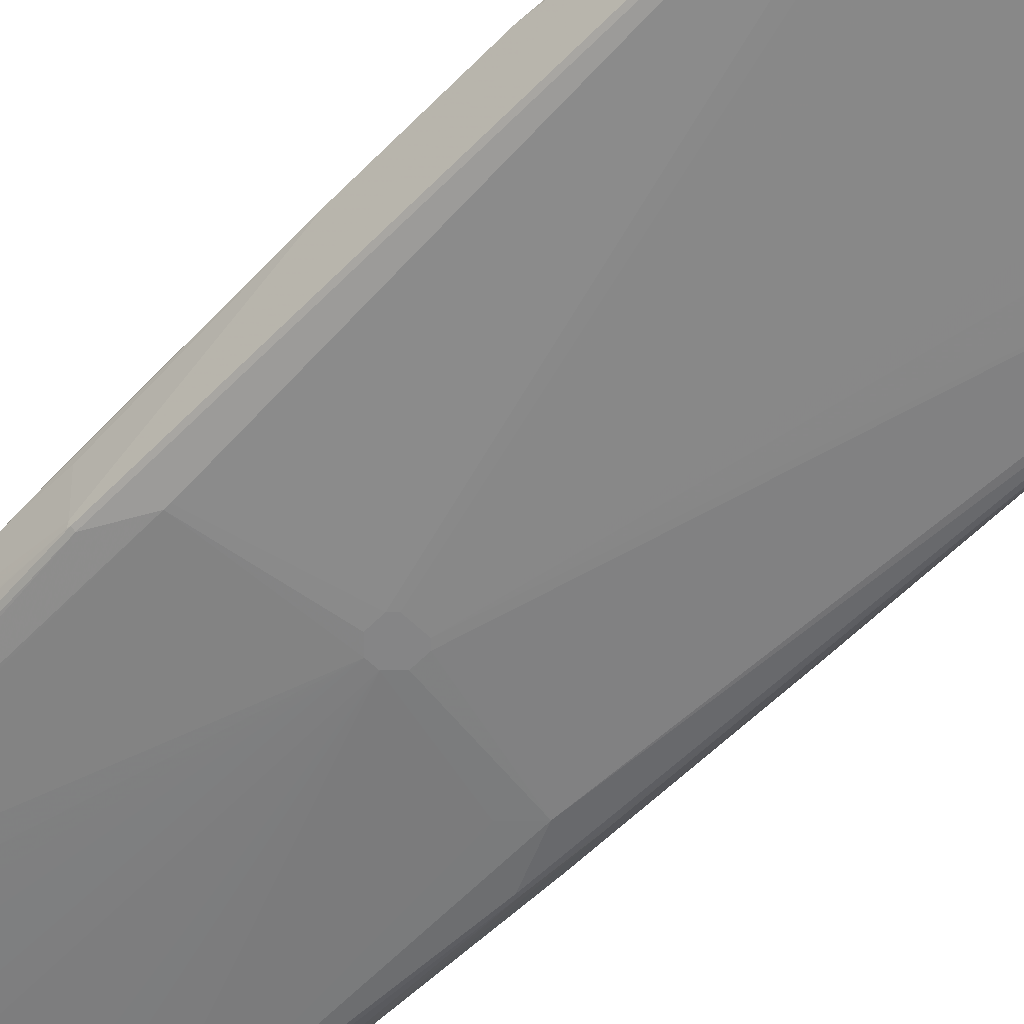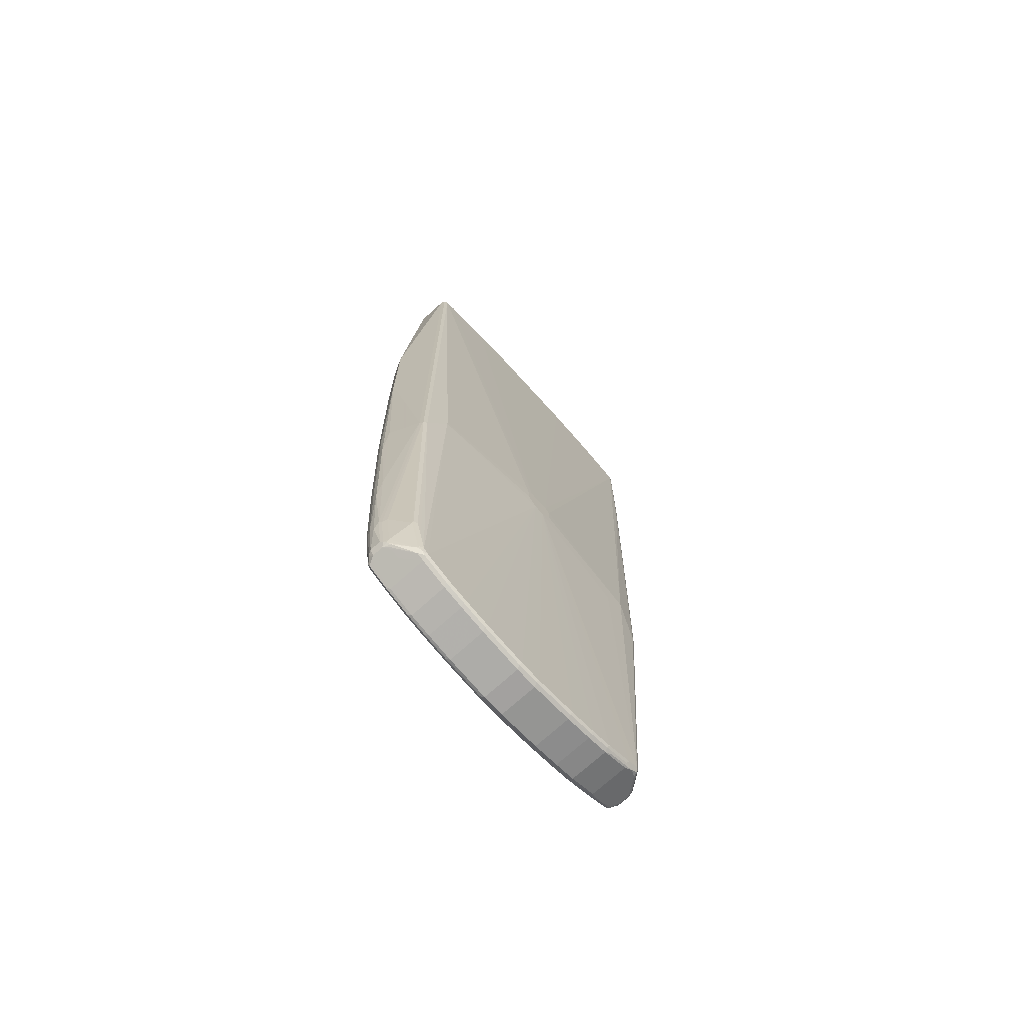
<metadata>
{"format":"obj","ext":"obj","renderer":"f3d","projection":"perspective","resolution":1024,"background":"white","views":[{"elev":-61.9,"azim":135.5,"up":"+Z"},{"elev":-72.3,"azim":132.2,"up":"+Y"}]}
</metadata>
<code>
v -0.358 0.09462 0.02106
v -0.3509 0.09462 0.03509
v -0.3439 0.1052 0.04912
v -0.3448 0.3737 0.04737
v -0.358 0.3684 0.02106
v -0.3264 0.6421 -0.05263
v -0.3509 0.09121 0.007008
v -0.3404 -0.2772 -0.003496
v -0.3474 -0.2736 0.01052
v -0.3474 -0.3684 0.02106
v -0.3474 -0.2947 0.03158
v -0.3439 -0.2947 0.0386
v -0.3404 -0.2947 0.04561
v -0.3439 0.3684 0.04912
v -0.3334 -0.3684 0.04912
v -0.3299 0.01043 0.05615
v -0.3553 0.3737 0.02632
v -0.3229 0.8948 0.01754
v -0.3237 0.9001 0.01578
v -0.3264 0.8948 0.01052
v -0.3264 0.8948 -0.05263
v -0.3229 0.6457 -0.05966
v -0.3088 -0.1824 -0.05615
v -0.3299 -0.5825 -0.003496
v -0.3369 -0.5789 0.01052
v -0.3369 -0.6421 0.02106
v -0.3369 -0.5895 0.03158
v -0.3334 -0.5895 0.0386
v -0.3299 -0.5895 0.04561
v -0.3158 0.3684 0.06317
v -0.3316 -0.3737 0.04999
v -0.3229 -0.6421 0.04912
v -0.3211 0.00512 0.06053
v -0.3158 0.01043 0.06317
v -0.3158 0.8948 0.02106
v -0.3193 0.9018 0.01754
v -0.25 0.9422 0.01578
v -0.2561 0.9403 0.01052
v -0.3229 0.9018 0.01052
v -0.3229 0.9018 -0.05263
v -0.3229 0.8982 -0.05966
v -0.3158 0.6421 -0.06317
v -0.3123 0.1614 -0.05966
v -0.3018 -0.2913 -0.05966
v -0.3193 -0.793 -0.003496
v -0.3264 -0.7896 0.01052
v -0.3264 -0.8106 0.02106
v -0.3264 -0.8 0.03158
v -0.3229 -0.8 0.0386
v -0.3193 -0.8 0.04561
v -0.1053 0.8421 0.06317
v -0.1369 -0.3053 0.08423
v -0.3105 -0.3631 0.06053
v -0.3211 -0.6474 0.04999
v -0.3053 -0.3578 0.06317
v -0.1369 -0.3263 0.08423
v -0.2421 0.9369 0.02106
v -0.2456 0.9439 0.01754
v -0.2421 0.9474 0.01052
v -0.2491 0.9439 0.01052
v -0.2474 0.9449 -0.04737
v -0.2561 0.9403 -0.04211
v -0.3211 0.9026 -0.05789
v -0.3158 0.9018 -0.05966
v -0.3158 0.8948 -0.06317
v -0.2526 -0.1999 -0.07369
v -0.3053 0.1578 -0.06317
v -0.2947 -0.2947 -0.06317
v -0.2737 -0.8948 -0.04211
v -0.2807 -0.8912 -0.0386
v -0.3088 -0.8772 -0.003496
v -0.3158 -0.8738 0.01052
v -0.3158 -0.8738 0.03158
v -0.3088 -0.8738 0.04561
v -0.3105 -0.8264 0.04999
v 0.04205 0.8421 0.06317
v -0.05263 0.958 0.02106
v -0.179 0.9474 0.02106
v 0.1369 -0.3053 0.08423
v -0.3158 -0.6421 0.05263
v -0.3053 -0.8211 0.05263
v -0.2947 -0.8842 0.05263
v 0.1369 -0.3263 0.08423
v -0.2737 -0.8948 0.05263
v -0.2526 -0.9053 0.05263
v -0.2 -0.9263 0.05263
v -0.1579 -0.9369 0.05263
v -0.1053 -0.9474 0.05263
v -0.02102 -0.958 0.05263
v -0.1825 0.9544 0.01754
v -0.179 0.958 0.01052
v -0.2421 0.9474 -0.04211
v -0.179 0.958 -0.04211
v -0.1842 0.9553 -0.04737
v -0.2421 0.9439 -0.04912
v -0.2842 0.9123 -0.05966
v -0.2842 0.9053 -0.06317
v -0.01051 -0.1263 -0.08423
v -0.02102 -0.1367 -0.08423
v -0.02102 -0.1684 -0.08423
v -0.2105 -0.2421 -0.07369
v -0.2526 -0.9053 -0.04211
v -0.2702 -0.9018 -0.0386
v -0.279 -0.9001 -0.03684
v 0 -0.1894 -0.08423
v -0.307 -0.8861 -0.001748
v -0.3088 -0.8878 0.007008
v -0.3088 -0.8878 0.02806
v -0.3123 -0.8808 0.03509
v -0.3105 -0.8791 0.03947
v -0.3079 -0.8842 0.04079
v -0.3 -0.8895 0.04999
v 0.3158 0.8948 0.02106
v 0.2526 0.9263 0.02106
v 0.221 0.9369 0.02106
v 0.1579 0.9474 0.02106
v 0.03154 0.958 0.02106
v 0.3158 0.3684 0.06317
v -0.05613 0.965 0.01754
v 0.3053 -0.3578 0.06317
v 0.3158 0.02105 0.06317
v 0.02102 -0.958 0.05263
v 0.1053 -0.9474 0.05263
v 0.1579 -0.9369 0.05263
v 0.2 -0.9263 0.05263
v 0.2526 -0.9053 0.05263
v 0.2737 -0.8948 0.05263
v 0.2947 -0.8842 0.05263
v -0.279 -0.9001 0.04999
v -0.2579 -0.9106 0.04999
v -0.2053 -0.9316 0.04999
v -0.1631 -0.9422 0.04999
v -0.1105 -0.9527 0.04999
v -0.02628 -0.9633 0.04999
v -0.05263 0.9686 0.01052
v -0.05263 0.9686 -0.04211
v -0.179 0.9544 -0.04912
v -0.05788 0.9659 -0.04737
v -0.1895 0.9403 -0.05615
v -0.2421 0.9159 -0.06317
v 0.03154 -0.1263 -0.08423
v -0.1895 0.9263 -0.06317
v -0.1053 0.9369 -0.06317
v -0.2 -0.9263 -0.04211
v -0.2491 -0.9123 -0.0386
v -0.2666 -0.9089 -0.03509
v -0.2807 -0.9018 -0.02806
v 0.02102 -0.1894 -0.08423
v -0.02102 -0.958 -0.04211
v -0.1053 -0.9474 -0.04211
v -0.1579 -0.9369 -0.04211
v -0.2947 -0.8948 0.04211
v -0.3018 -0.8912 0.04561
v 0.3229 0.8912 0.01754
v 0.3211 0.9001 0.01578
v 0.2685 0.9316 0.01578
v 0.3299 0.3719 0.05615
v 0.3369 0.3684 0.05263
v 0.2175 0.9439 0.01754
v 0.1544 0.9544 0.01754
v 0.02803 0.965 0.01754
v 0.3053 -0.8211 0.05263
v 0.3158 -0.6421 0.05263
v 0.3264 -0.3684 0.05263
v 0.3229 0.01745 0.05966
v 0.02102 -0.965 0.04912
v 0.1053 -0.9544 0.04912
v 0.1579 -0.9439 0.04912
v 0.2 -0.9333 0.04912
v 0.2105 -0.9276 0.04999
v 0.2631 -0.9066 0.04999
v 0.2842 -0.8962 0.04999
v 0.3018 -0.8878 0.04912
v -0.2807 -0.9018 0.04561
v -0.2596 -0.9123 0.04561
v -0.207 -0.9333 0.04561
v -0.2 -0.9369 0.04211
v -0.1649 -0.9439 0.04561
v -0.1579 -0.9474 0.04211
v -0.1579 -0.9439 0.04912
v -0.1053 -0.9544 0.04912
v -0.02102 -0.965 0.04912
v 0.03154 0.9686 0.01052
v 0.03154 0.9686 -0.04211
v -0.05263 0.965 -0.04912
v -0.1053 0.951 -0.05615
v 0.03154 0.965 -0.04912
v 0.04205 -0.1367 -0.08423
v 0.1053 0.9369 -0.06317
v 0.1895 0.9263 -0.06317
v 0.2421 0.9159 -0.06317
v 0.2947 0.9053 -0.06317
v 0.3158 0.8948 -0.06317
v 0.1105 0.9422 -0.06053
v 0.03679 0.9633 -0.04999
v -0.1965 -0.9333 -0.0386
v -0.214 -0.9299 -0.03509
v -0.2526 -0.9159 -0.03158
v 0.04205 -0.1684 -0.08423
v 0.2737 -0.2105 -0.07369
v 0.2526 -0.9053 -0.04211
v 0.2 -0.9263 -0.04211
v 0.1579 -0.9369 -0.04211
v 0.1053 -0.9474 -0.04211
v 0.02102 -0.958 -0.04211
v -0.01752 -0.965 -0.0386
v -0.1018 -0.9544 -0.0386
v -0.1544 -0.9439 -0.0386
v 0.3264 0.8948 0.01052
v 0.3439 0.3648 0.04912
v 0.3474 0.3684 0.04211
v 0.3229 0.9018 0.007008
v 0.3088 0.9089 0.01403
v 0.2772 0.9299 0.003496
v 0.2631 0.9369 0
v 0.221 0.9474 0.01052
v 0.1579 0.958 0.01052
v 0.3123 -0.8247 0.04912
v 0.3229 -0.6457 0.04912
v 0.3334 -0.3719 0.04912
v 0.3299 0.02446 0.05615
v 0.02628 -0.9659 0.04737
v 0.1105 -0.9553 0.04737
v 0.1631 -0.9449 0.04737
v 0.2053 -0.9343 0.04737
v 0.2579 -0.9132 0.04737
v 0.3 -0.8922 0.04737
v 0.3079 -0.8829 0.04211
v 0.3123 -0.8772 0.0386
v 0.3088 -0.8702 0.04561
v -0.2526 -0.9159 0.04211
v -0.2 -0.9369 -0.03158
v -0.1579 -0.9474 -0.03158
v -0.1053 -0.958 0.04211
v -0.02102 -0.9686 0.04211
v 0.1579 0.958 -0.04211
v 0.1579 0.9544 -0.04912
v 0.1053 0.951 -0.05615
v 0.2737 -0.1999 -0.07369
v 0.1947 0.9316 -0.06053
v 0.2474 0.9212 -0.06053
v 0.3 0.9106 -0.06053
v 0.3211 0.9001 -0.06053
v 0.3229 0.8948 -0.05966
v 0.3158 -0.2947 -0.06317
v 0.2631 -0.8948 -0.04211
v 0.2645 -0.9053 -0.03947
v 0.2561 -0.9123 -0.0386
v 0.2035 -0.9333 -0.0386
v 0.1614 -0.9439 -0.0386
v 0.1088 -0.9544 -0.0386
v 0.02453 -0.965 -0.0386
v -0.02102 -0.9686 -0.03158
v -0.1053 -0.958 -0.03158
v 0.3264 0.8948 -0.05263
v 0.3509 0.3719 0.03509
v 0.358 0.3684 0.02106
v 0.3439 0.1016 0.04912
v 0.3229 0.9018 -0.05615
v 0.2772 0.9299 -0.0386
v 0.2631 0.9369 -0.04211
v 0.221 0.9474 -0.04211
v 0.3193 -0.7966 0.04561
v 0.3299 -0.5859 0.04561
v 0.3404 -0.2913 0.04561
v 0.02102 -0.9686 0.04211
v 0.1053 -0.958 0.04211
v 0.1579 -0.9474 0.04211
v 0.2 -0.9369 0.04211
v 0.2526 -0.9159 0.04211
v 0.2807 -0.9018 0.04211
v 0.2947 -0.8948 0.04211
v 0.3088 -0.8878 0.03158
v 0.3105 -0.8816 0.03684
v 0.3158 -0.8738 0.03158
v 0.3229 -0.8036 0.0386
v 0.221 0.9439 -0.04912
v 0.1631 0.9527 -0.04999
v 0.2264 0.9422 -0.04999
v 0.1895 0.9403 -0.05615
v 0.2421 0.9299 -0.05615
v 0.3018 0.9123 -0.05615
v 0.2685 0.9316 -0.04999
v 0.3229 -0.2947 -0.05966
v 0.2842 -0.8106 -0.04211
v 0.2737 -0.8527 -0.04211
v 0.2702 -0.8948 -0.0386
v 0.2711 -0.9001 -0.03684
v 0.2666 -0.9089 -0.03158
v 0.2606 -0.9106 -0.03684
v 0.2526 -0.9159 -0.03158
v 0.2 -0.9369 -0.03158
v 0.1579 -0.9474 -0.03158
v 0.1053 -0.958 -0.03158
v 0.02102 -0.9686 -0.03158
v 0.3264 -0.2947 -0.05263
v 0.358 0.1052 0.02106
v 0.3553 0.08931 0.02632
v 0.3439 -0.2983 0.0386
v 0.2702 0.9333 -0.04561
v 0.2281 0.9439 -0.04561
v 0.3334 -0.593 0.0386
v 0.2807 -0.9018 0
v 0.3088 -0.8878 0.01052
v 0.3132 -0.8791 0.00526
v 0.3158 -0.8738 0.01052
v 0.3264 -0.8106 0.02106
v 0.3264 -0.8 0.03158
v 0.3369 -0.5895 0.03158
v 0.3237 -0.3 -0.05789
v 0.2922 -0.8158 -0.03684
v 0.2912 -0.8106 -0.0386
v 0.3088 -0.8738 -0.003496
v 0.3093 -0.8842 0
v 0.3027 -0.8895 -0.00526
v 0.3018 -0.8912 0
v 0.2947 -0.8948 0
v 0.3474 -0.2736 0.01052
v 0.3369 -0.5789 0.01052
v 0.3264 -0.7896 0.01052
v 0.3474 -0.3684 0.02106
v 0.3474 -0.2947 0.03158
v 0.3193 -0.7896 -0.003496
v 0.3237 -0.7947 0.00526
v 0.3369 -0.6421 0.02106
f 1 2 3
f 187 237 238
f 187 238 195
f 188 239 200
f 188 200 199
f 188 193 239
f 189 194 240
f 189 240 190
f 185 195 186
f 190 240 241
f 191 241 242
f 191 242 192
f 192 242 243
f 192 243 193
f 193 243 244
f 193 244 284
f 193 284 245
f 190 241 191
f 193 245 200
f 185 187 195
f 184 236 237
f 175 231 177
f 175 177 176
f 177 232 233
f 177 233 179
f 177 179 178
f 177 231 198
f 177 198 232
f 184 237 187
f 179 233 254
f 179 234 180
f 180 234 181
f 181 234 235
f 181 235 182
f 182 235 222
f 183 217 236
f 183 236 184
f 179 254 234
f 174 231 175
f 193 200 239
f 194 238 280
f 208 254 233
f 208 233 232
f 209 255 259
f 209 259 212
f 209 211 256
f 209 256 257
f 209 257 255
f 207 254 208
f 210 258 297
f 210 257 211
f 211 257 256
f 212 259 260
f 212 260 214
f 212 214 213
f 214 260 261
f 214 261 215
f 210 297 257
f 194 195 238
f 206 254 207
f 206 295 253
f 194 280 240
f 196 208 232
f 196 232 197
f 200 245 246
f 200 246 201
f 201 246 247
f 201 247 248
f 206 253 254
f 201 248 249
f 202 249 250
f 202 250 203
f 203 250 251
f 203 251 204
f 204 251 252
f 204 252 205
f 206 252 295
f 201 249 202
f 173 230 218
f 173 229 230
f 173 228 229
f 143 195 194
f 144 151 208
f 144 208 196
f 145 196 197
f 145 197 146
f 146 197 232
f 146 232 198
f 143 186 195
f 146 198 147
f 147 231 174
f 148 199 200
f 148 200 201
f 148 201 202
f 148 202 203
f 148 203 204
f 148 204 205
f 147 198 231
f 149 205 252
f 143 194 189
f 141 192 193
f 132 181 133
f 133 181 182
f 133 182 134
f 134 182 166
f 135 183 184
f 135 184 136
f 136 184 138
f 141 193 188
f 137 185 186
f 138 184 187
f 138 187 185
f 139 186 143
f 139 143 142
f 141 189 190
f 141 190 191
f 141 191 192
f 137 186 139
f 149 252 206
f 149 206 207
f 149 207 150
f 164 220 165
f 165 220 221
f 166 182 222
f 166 222 223
f 166 223 167
f 167 223 224
f 167 224 168
f 164 219 220
f 168 224 225
f 169 225 170
f 170 225 226
f 170 226 171
f 171 226 172
f 172 227 173
f 172 226 227
f 173 227 228
f 168 225 169
f 163 219 164
f 162 219 163
f 162 218 219
f 150 207 208
f 150 208 151
f 152 174 153
f 154 209 155
f 154 210 211
f 154 211 209
f 155 209 212
f 155 212 213
f 155 213 156
f 156 214 215
f 156 215 216
f 156 216 159
f 156 213 214
f 159 216 217
f 159 217 160
f 160 217 183
f 160 183 161
f 215 261 262
f 215 262 216
f 216 262 236
f 216 236 217
f 271 273 272
f 273 304 305
f 273 305 275
f 275 305 306
f 275 306 307
f 275 307 308
f 275 308 276
f 271 304 273
f 276 308 309
f 278 279 280
f 279 281 280
f 284 296 310
f 284 310 311
f 284 311 312
f 285 312 287
f 285 287 286
f 276 309 302
f 287 312 311
f 271 317 304
f 270 303 271
f 261 301 262
f 262 301 279
f 262 279 277
f 263 276 302
f 263 302 264
f 264 302 299
f 264 299 265
f 271 303 317
f 266 295 294
f 267 294 293
f 267 293 268
f 268 293 292
f 268 292 269
f 269 292 291
f 269 291 270
f 270 291 303
f 266 294 267
f 287 311 288
f 288 313 314
f 288 314 315
f 305 314 313
f 305 313 323
f 305 323 324
f 305 324 320
f 305 320 306
f 306 320 307
f 307 320 325
f 304 314 305
f 307 325 308
f 309 325 321
f 309 321 322
f 310 320 324
f 310 324 323
f 310 323 311
f 311 323 313
f 318 321 319
f 308 325 309
f 304 315 314
f 304 316 315
f 299 309 322
f 288 315 289
f 288 311 313
f 289 291 290
f 289 315 316
f 289 316 304
f 289 304 317
f 289 317 303
f 289 303 291
f 296 318 319
f 296 319 320
f 296 320 310
f 296 297 318
f 297 321 318
f 297 298 322
f 297 322 321
f 298 299 322
f 299 302 309
f 261 279 301
f 132 180 181
f 261 283 279
f 260 300 261
f 227 273 228
f 228 274 229
f 228 273 274
f 229 274 273
f 229 273 275
f 229 275 276
f 229 276 263
f 227 272 273
f 229 263 230
f 234 253 235
f 235 253 295
f 235 295 266
f 236 262 277
f 236 277 237
f 237 278 238
f 237 277 279
f 234 254 253
f 237 279 278
f 227 271 272
f 226 270 271
f 218 263 219
f 218 230 263
f 219 264 220
f 219 263 264
f 220 264 265
f 220 265 258
f 220 258 221
f 226 271 227
f 222 235 266
f 222 267 223
f 223 267 224
f 224 267 268
f 224 268 269
f 224 269 225
f 225 269 270
f 225 270 226
f 222 266 267
f 238 278 280
f 240 280 281
f 240 281 241
f 248 290 291
f 248 291 292
f 248 292 249
f 249 292 250
f 250 293 294
f 250 294 251
f 250 292 293
f 247 290 248
f 251 294 295
f 255 257 297
f 255 297 296
f 258 298 297
f 258 265 299
f 258 299 298
f 259 282 300
f 259 300 260
f 251 295 252
f 247 289 290
f 247 288 289
f 247 287 288
f 241 281 242
f 242 282 259
f 242 259 243
f 242 281 279
f 242 279 283
f 242 283 300
f 242 300 282
f 243 255 244
f 243 259 255
f 244 255 296
f 244 296 284
f 245 284 312
f 245 312 285
f 245 285 286
f 245 286 246
f 246 287 247
f 246 286 287
f 261 300 283
f 132 179 180
f 132 178 179
f 132 177 178
f 40 62 63
f 41 63 64
f 41 64 65
f 42 65 66
f 42 66 67
f 43 67 44
f 44 67 68
f 40 63 41
f 44 68 69
f 44 70 45
f 45 70 71
f 45 71 72
f 45 72 46
f 46 72 47
f 47 72 73
f 47 73 48
f 44 69 70
f 48 73 49
f 38 40 39
f 38 61 62
f 30 56 52
f 30 52 51
f 31 53 33
f 31 54 53
f 32 50 54
f 33 53 55
f 33 55 34
f 38 62 40
f 34 55 56
f 35 57 58
f 35 58 36
f 36 58 37
f 37 58 59
f 37 59 60
f 37 60 38
f 38 60 61
f 35 51 57
f 49 73 50
f 50 73 74
f 50 74 75
f 56 88 89
f 56 89 122
f 56 122 83
f 57 78 90
f 57 90 58
f 58 90 91
f 58 91 59
f 56 87 88
f 59 91 93
f 59 92 61
f 59 61 60
f 61 92 93
f 61 93 94
f 61 94 137
f 61 137 95
f 61 95 64
f 59 93 92
f 56 86 87
f 56 85 86
f 56 84 85
f 50 75 54
f 51 76 117
f 51 117 77
f 51 77 78
f 51 78 57
f 51 52 79
f 51 79 76
f 52 56 83
f 52 83 79
f 53 54 80
f 53 80 55
f 54 75 81
f 54 81 80
f 55 80 81
f 55 81 82
f 55 82 56
f 56 82 84
f 30 34 56
f 61 64 63
f 30 51 35
f 28 50 29
f 4 14 18
f 4 18 19
f 4 19 17
f 5 17 19
f 5 19 20
f 5 20 21
f 6 21 41
f 4 17 5
f 6 41 22
f 7 22 8
f 8 23 24
f 8 24 25
f 8 25 9
f 8 22 23
f 9 25 10
f 10 25 26
f 6 22 7
f 10 26 27
f 3 30 14
f 3 16 34
f 1 3 4
f 1 4 5
f 1 5 21
f 1 21 6
f 1 6 7
f 1 7 8
f 1 8 9
f 3 34 30
f 1 9 10
f 1 11 12
f 1 12 13
f 1 13 2
f 2 13 3
f 3 14 4
f 3 13 15
f 3 15 16
f 1 10 11
f 10 27 11
f 11 27 28
f 11 28 12
f 22 65 42
f 22 42 67
f 22 67 43
f 22 43 23
f 23 44 24
f 23 43 44
f 24 45 46
f 22 41 65
f 24 46 25
f 25 46 26
f 26 46 47
f 26 47 48
f 26 48 27
f 27 48 49
f 27 49 28
f 28 49 50
f 24 44 45
f 21 40 41
f 20 40 21
f 20 39 40
f 12 28 29
f 12 29 13
f 13 29 15
f 14 30 35
f 14 35 18
f 15 31 16
f 15 29 32
f 15 32 54
f 15 54 31
f 16 31 33
f 16 33 34
f 18 35 36
f 18 36 19
f 19 36 37
f 19 37 38
f 19 38 39
f 19 39 20
f 29 50 32
f 319 325 320
f 61 63 62
f 64 97 65
f 107 174 152
f 107 152 108
f 108 152 153
f 108 153 109
f 109 153 111
f 109 111 110
f 111 153 112
f 107 147 174
f 112 153 174
f 113 154 155
f 113 155 156
f 113 156 114
f 113 118 157
f 113 157 158
f 113 158 210
f 113 210 154
f 112 174 129
f 114 156 115
f 105 151 144
f 105 149 150
f 98 100 99
f 98 140 142
f 98 142 143
f 98 143 189
f 98 189 141
f 100 105 101
f 102 144 196
f 105 150 151
f 102 196 145
f 103 145 146
f 103 146 104
f 104 146 147
f 104 147 107
f 104 107 106
f 105 148 205
f 105 205 149
f 102 105 144
f 115 156 159
f 115 159 160
f 115 160 116
f 124 169 125
f 125 169 170
f 125 170 171
f 125 171 126
f 126 171 172
f 126 172 127
f 127 172 128
f 124 168 169
f 128 172 173
f 128 218 162
f 129 174 175
f 129 175 130
f 130 175 176
f 130 176 131
f 131 176 177
f 131 177 132
f 128 173 218
f 123 168 124
f 123 167 168
f 122 167 123
f 116 160 161
f 116 161 117
f 118 121 165
f 118 165 221
f 118 221 258
f 118 258 210
f 118 210 158
f 118 158 157
f 119 161 183
f 119 183 135
f 120 128 162
f 120 162 163
f 120 163 164
f 120 164 121
f 121 164 165
f 122 134 166
f 122 166 167
f 98 105 100
f 64 96 97
f 98 148 105
f 98 188 199
f 72 108 73
f 73 108 109
f 73 109 110
f 73 110 74
f 74 110 111
f 74 111 112
f 74 112 75
f 72 107 108
f 75 112 82
f 76 113 114
f 76 114 115
f 76 115 116
f 76 116 117
f 76 79 118
f 76 118 113
f 77 117 161
f 75 82 81
f 77 161 119
f 72 106 107
f 70 106 71
f 64 95 96
f 65 97 98
f 65 98 99
f 65 99 66
f 66 99 100
f 66 100 101
f 66 101 69
f 71 106 72
f 66 69 68
f 69 102 145
f 69 145 103
f 69 103 104
f 69 104 70
f 69 101 105
f 69 105 102
f 70 104 106
f 66 68 67
f 77 119 90
f 77 90 78
f 79 83 121
f 89 134 122
f 90 119 135
f 90 135 91
f 91 135 136
f 91 136 93
f 93 136 138
f 93 138 94
f 88 134 89
f 94 138 185
f 95 137 139
f 95 139 142
f 95 142 140
f 95 140 97
f 95 97 96
f 97 140 98
f 98 141 188
f 94 185 137
f 88 133 134
f 87 133 88
f 87 132 133
f 79 121 118
f 82 112 129
f 82 129 84
f 83 120 121
f 83 122 123
f 83 123 124
f 83 124 125
f 83 125 126
f 83 126 127
f 83 127 128
f 83 128 120
f 84 129 130
f 84 130 85
f 85 130 131
f 85 131 86
f 86 131 132
f 86 132 87
f 98 199 148
f 319 321 325

</code>
